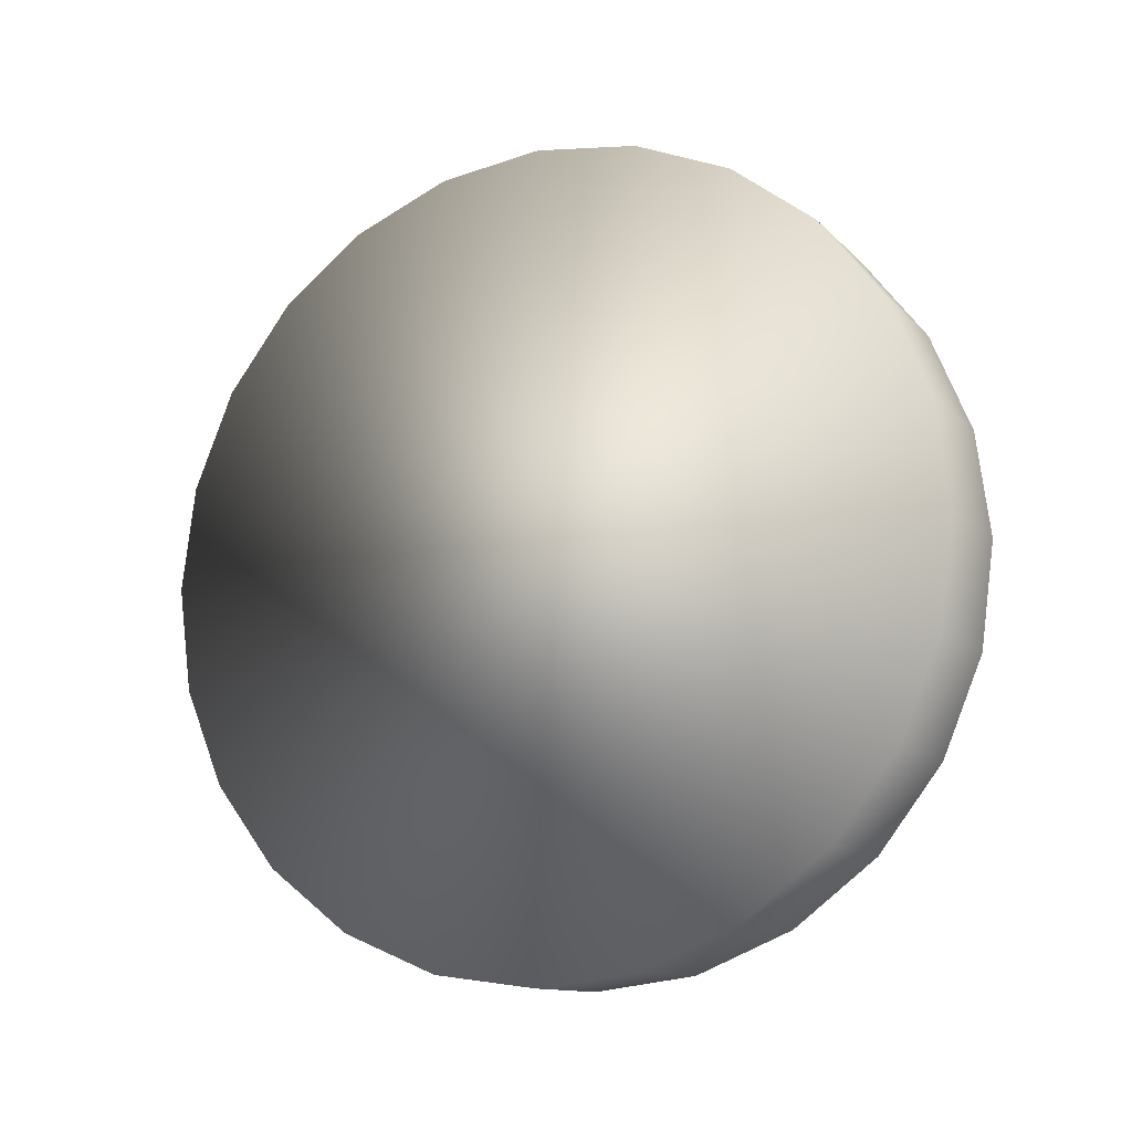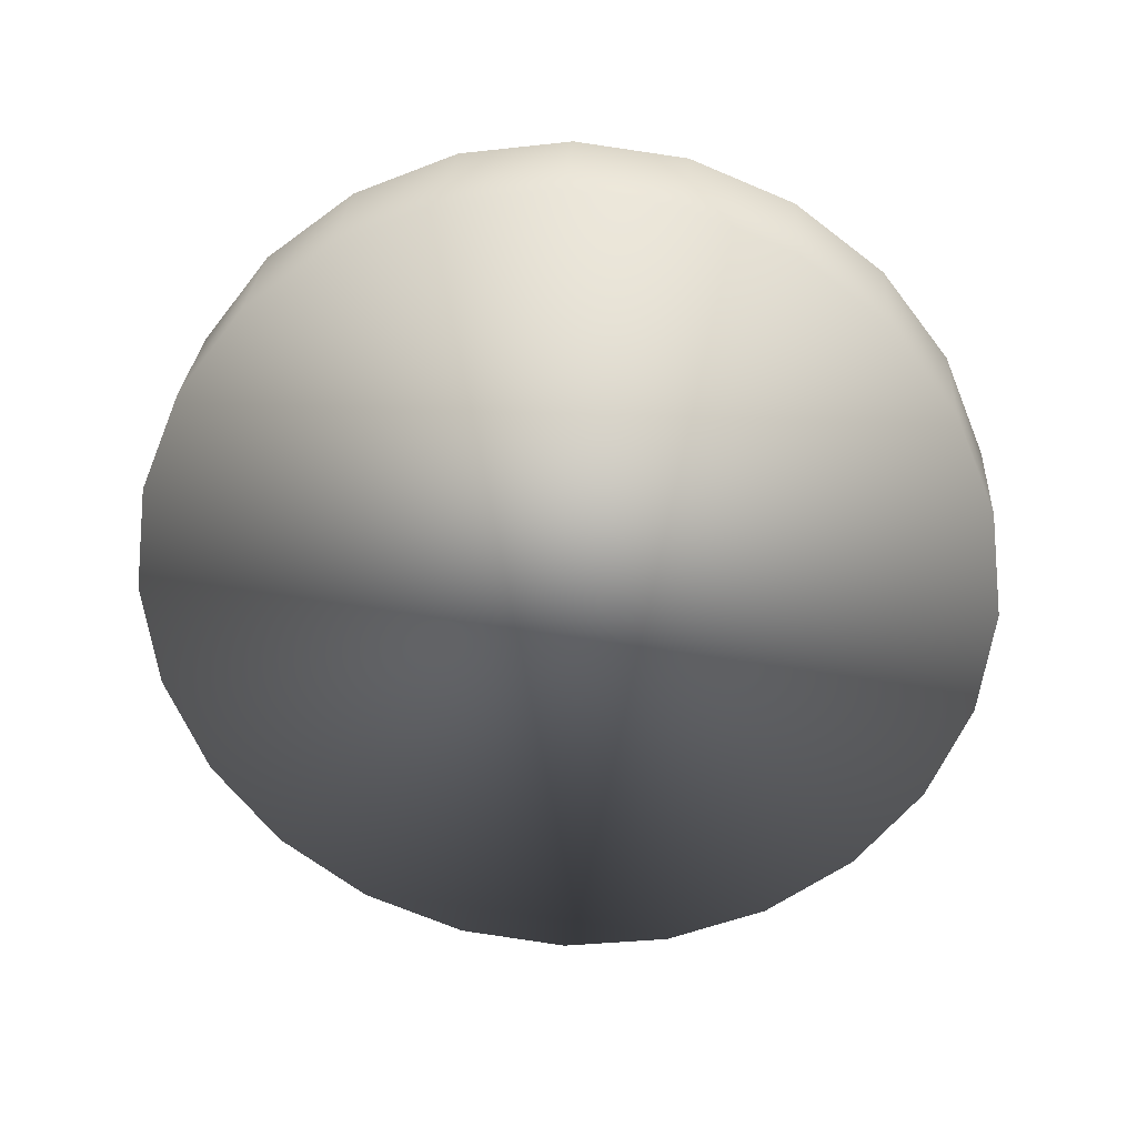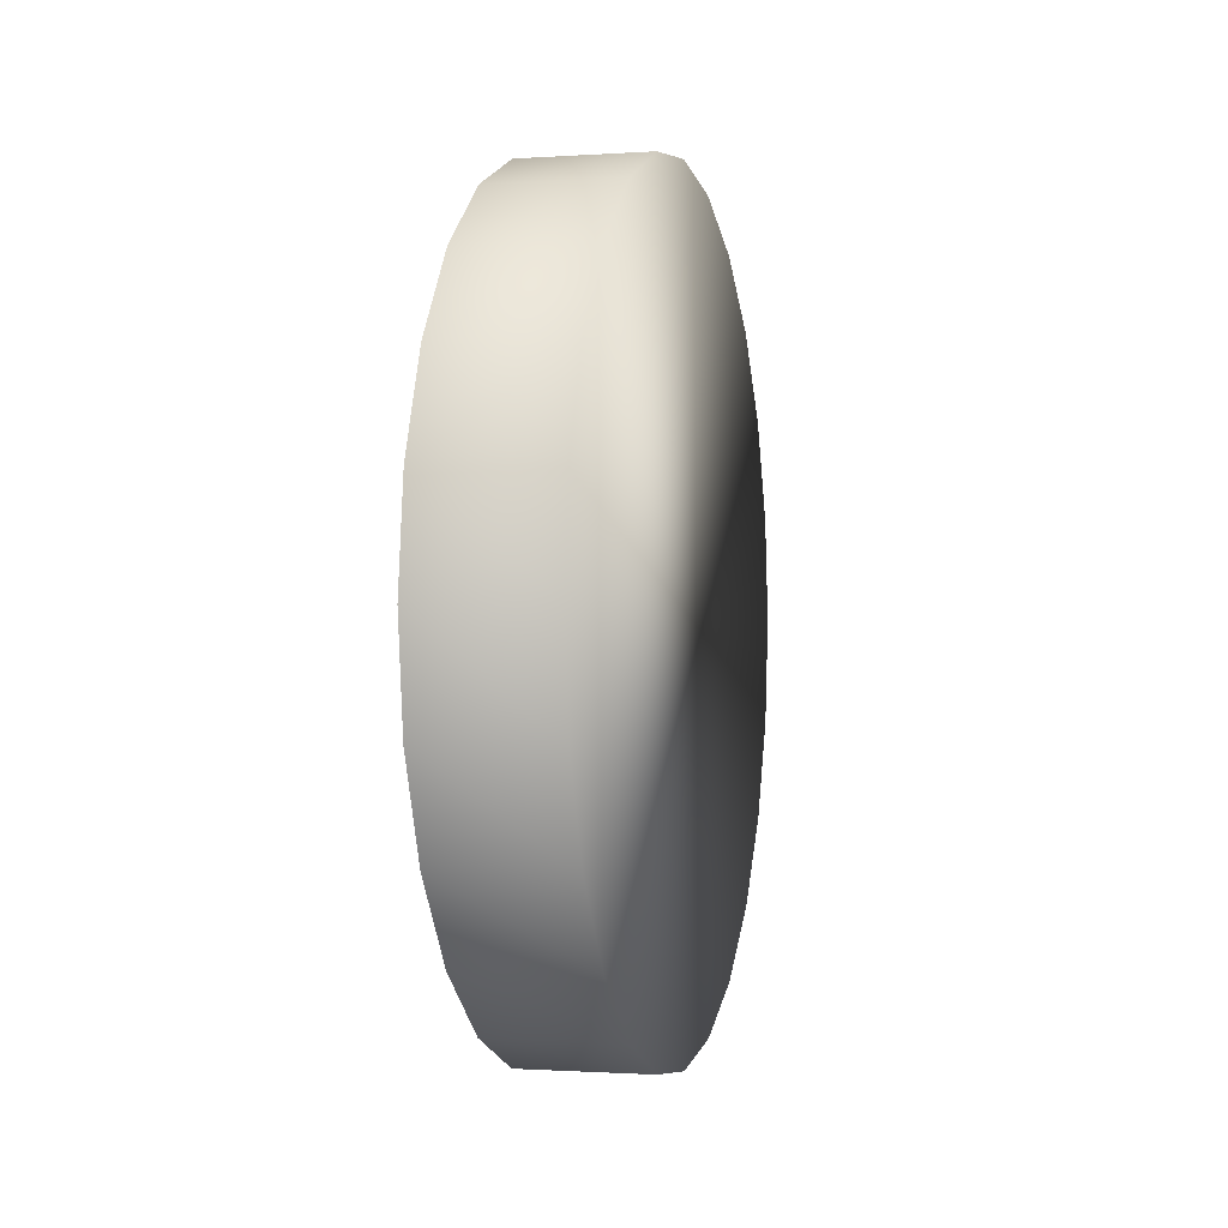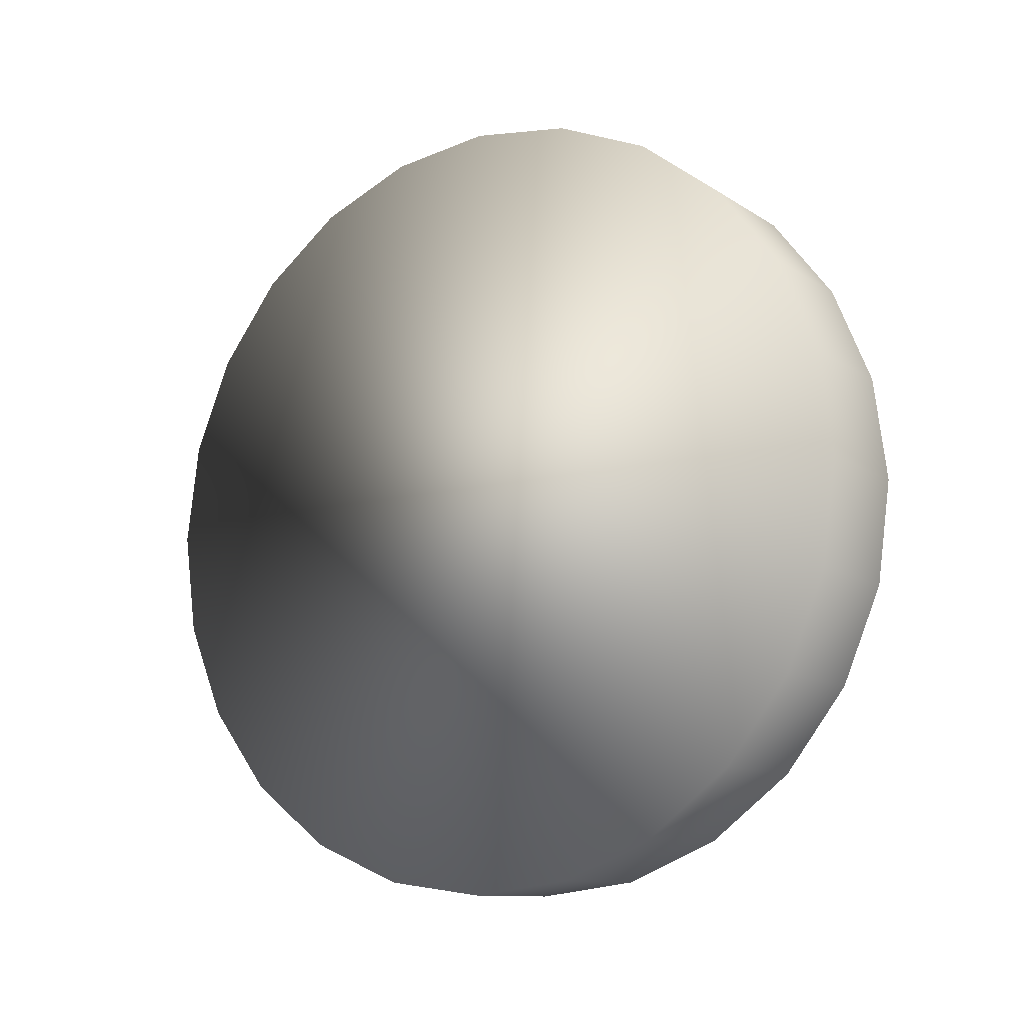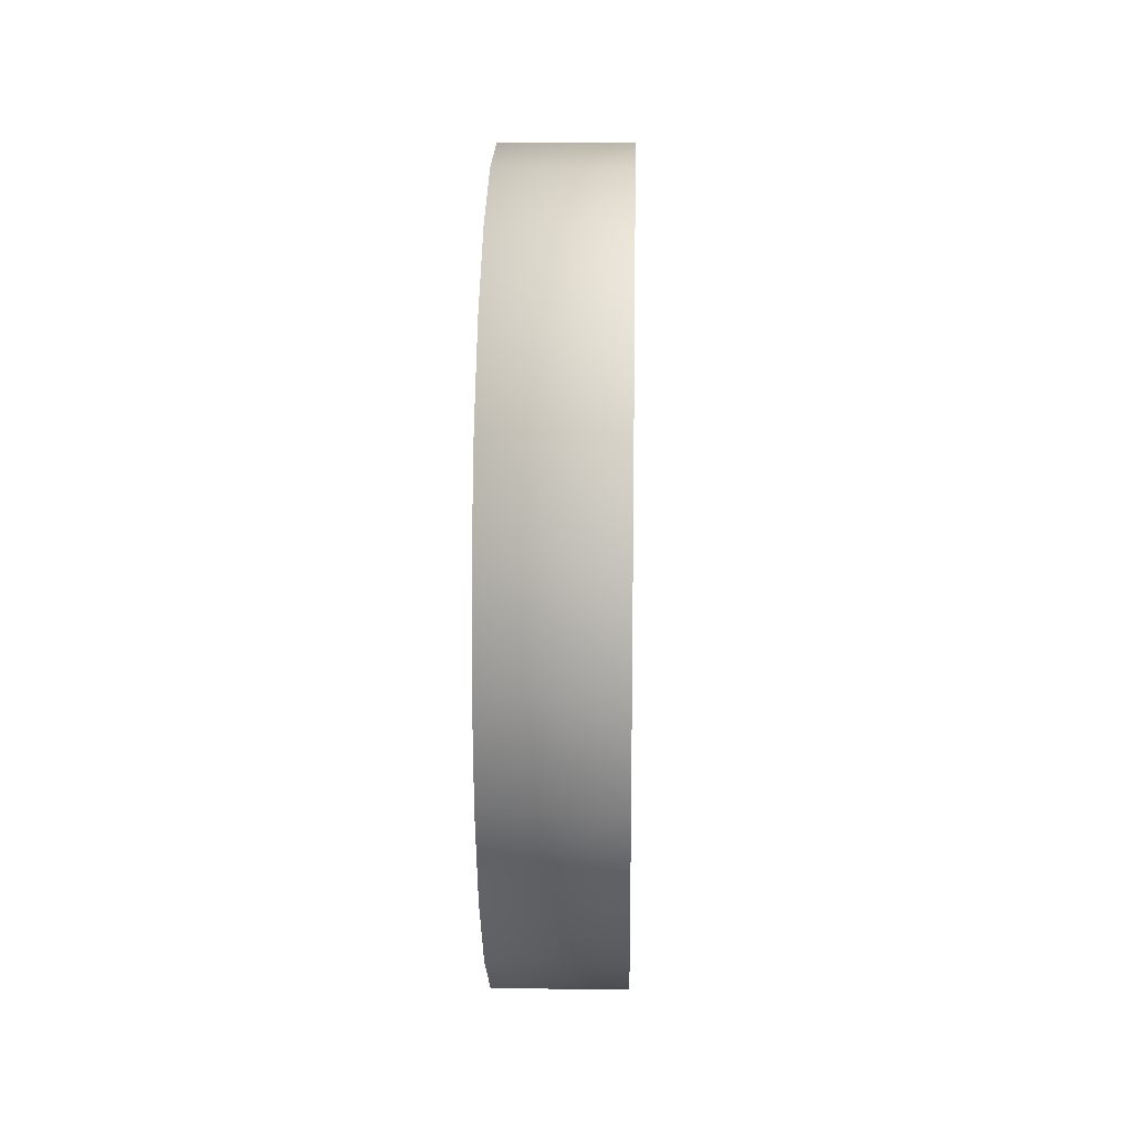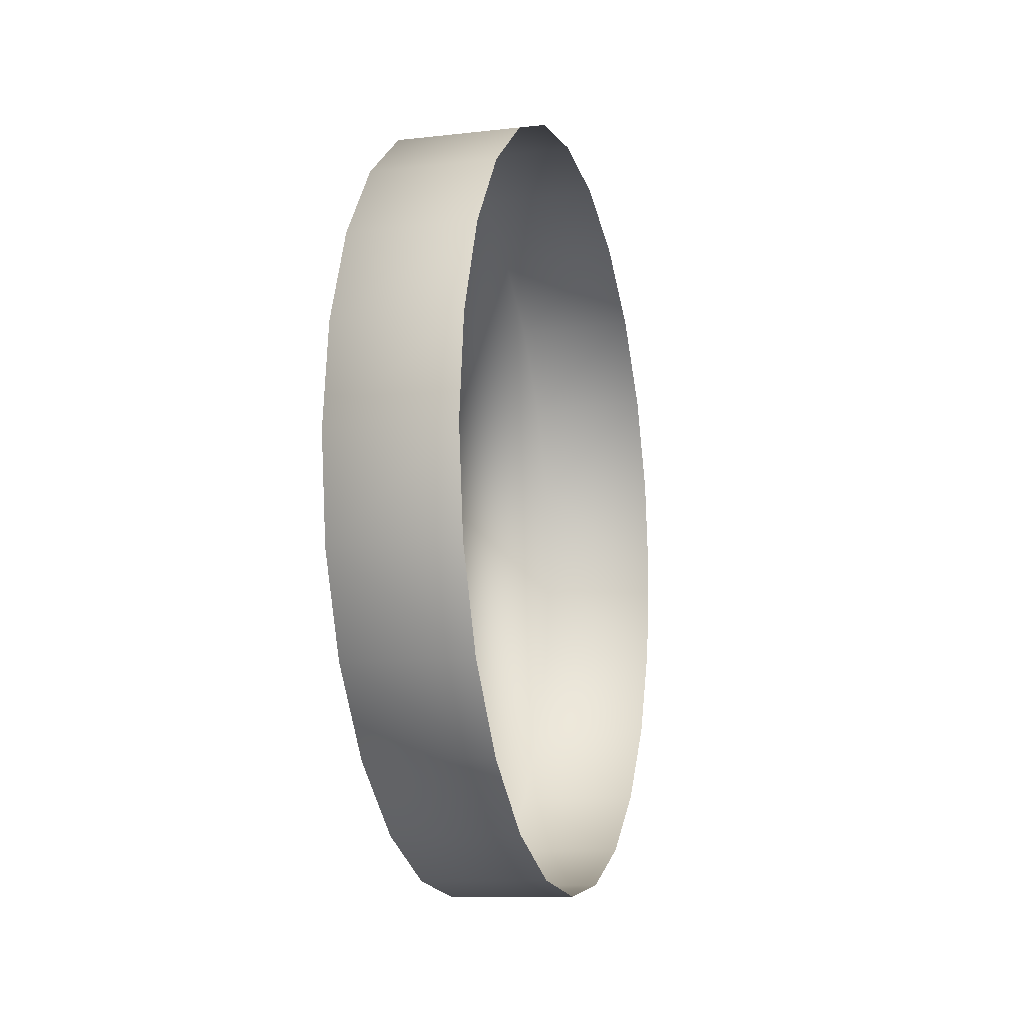
<metadata>
{"format":"obj","ext":"obj","renderer":"f3d","projection":"perspective","resolution":1024,"background":"white","views":[{"elev":-12.1,"azim":115.8,"up":"+Z"},{"elev":28.7,"azim":93.8,"up":"+Y"},{"elev":-1.1,"azim":14.1,"up":"+Z"},{"elev":-11.0,"azim":123.2,"up":"+Z"},{"elev":14.7,"azim":-178.4,"up":"+Z"},{"elev":-11.4,"azim":-164.5,"up":"+Y"}]}
</metadata>
<code>
o mesh88/mesh88-geometry#mesh88-geometry
v 0.5614 0.2524 -0.4187
v 0.5667 0.2489 -0.4214
v 0.5614 0.2489 -0.4214
v 0.5667 0.2524 -0.4187
v 0.5667 0.2449 -0.423
v 0.5614 0.255 -0.4152
v 0.5614 0.2449 -0.423
v 0.5667 0.255 -0.4152
v 0.5667 0.2405 -0.4236
v 0.5614 0.2567 -0.4112
v 0.5614 0.2405 -0.4236
v 0.5667 0.2567 -0.4112
v 0.5667 0.2362 -0.423
v 0.5667 0.2573 -0.4068
v 0.5614 0.2362 -0.423
v 0.5614 0.2573 -0.4068
v 0.5614 0.2321 -0.4214
v 0.5667 0.2567 -0.4025
v 0.5667 0.2321 -0.4214
v 0.5614 0.2567 -0.4025
v 0.5614 0.2287 -0.4187
v 0.5667 0.255 -0.3985
v 0.5667 0.2287 -0.4187
v 0.5614 0.255 -0.3985
v 0.5614 0.226 -0.4152
v 0.5667 0.2524 -0.395
v 0.5667 0.226 -0.4152
v 0.5614 0.2524 -0.395
v 0.5667 0.2243 -0.4112
v 0.5614 0.2243 -0.4112
v 0.5667 0.2489 -0.3923
v 0.5667 0.2238 -0.4068
v 0.5614 0.2489 -0.3923
v 0.5614 0.2238 -0.4068
v 0.5667 0.2449 -0.3907
v 0.5614 0.2243 -0.4025
v 0.5614 0.2449 -0.3907
v 0.5667 0.2243 -0.4025
v 0.5614 0.2405 -0.3901
v 0.5667 0.2405 -0.3901
v 0.5667 0.226 -0.3985
v 0.5614 0.226 -0.3985
v 0.5614 0.2362 -0.3907
v 0.5667 0.2362 -0.3907
v 0.5667 0.2287 -0.395
v 0.5614 0.2287 -0.395
v 0.5614 0.2321 -0.3923
v 0.5667 0.2321 -0.3923
f 1 2 3
f 2 1 4
f 3 2 1
f 4 1 2
f 5 3 2
f 2 3 5
f 6 4 1
f 1 4 6
f 4 5 2
f 2 5 4
f 3 5 7
f 7 5 3
f 4 6 8
f 8 6 4
f 8 5 4
f 4 5 8
f 9 7 5
f 5 7 9
f 10 8 6
f 6 8 10
f 8 9 5
f 5 9 8
f 7 9 11
f 11 9 7
f 8 10 12
f 12 10 8
f 12 9 8
f 8 9 12
f 13 11 9
f 9 11 13
f 10 14 12
f 12 14 10
f 12 13 9
f 9 13 12
f 11 13 15
f 15 13 11
f 14 10 16
f 16 10 14
f 14 13 12
f 12 13 14
f 13 17 15
f 15 17 13
f 16 18 14
f 14 18 16
f 14 19 13
f 13 19 14
f 17 13 19
f 19 13 17
f 18 16 20
f 20 16 18
f 18 19 14
f 14 19 18
f 19 21 17
f 17 21 19
f 20 22 18
f 18 22 20
f 18 23 19
f 19 23 18
f 21 19 23
f 23 19 21
f 22 20 24
f 24 20 22
f 22 23 18
f 18 23 22
f 23 25 21
f 21 25 23
f 24 26 22
f 22 26 24
f 22 27 23
f 23 27 22
f 25 23 27
f 27 23 25
f 26 24 28
f 28 24 26
f 26 29 22
f 22 29 26
f 22 29 27
f 27 29 22
f 27 30 25
f 25 30 27
f 28 31 26
f 26 31 28
f 26 32 29
f 29 32 26
f 30 27 29
f 29 27 30
f 31 28 33
f 33 28 31
f 31 32 26
f 26 32 31
f 34 29 32
f 32 29 34
f 29 34 30
f 30 34 29
f 33 35 31
f 31 35 33
f 35 32 31
f 31 32 35
f 32 36 34
f 34 36 32
f 35 33 37
f 37 33 35
f 35 38 32
f 32 38 35
f 36 32 38
f 38 32 36
f 39 35 37
f 37 35 39
f 40 38 35
f 35 38 40
f 41 36 38
f 38 36 41
f 35 39 40
f 40 39 35
f 40 41 38
f 38 41 40
f 36 41 42
f 42 41 36
f 43 40 39
f 39 40 43
f 44 41 40
f 40 41 44
f 45 42 41
f 41 42 45
f 40 43 44
f 44 43 40
f 44 45 41
f 41 45 44
f 42 45 46
f 46 45 42
f 47 44 43
f 43 44 47
f 45 44 48
f 48 44 45
f 48 46 45
f 45 46 48
f 44 47 48
f 48 47 44
f 46 48 47
f 47 48 46

</code>
